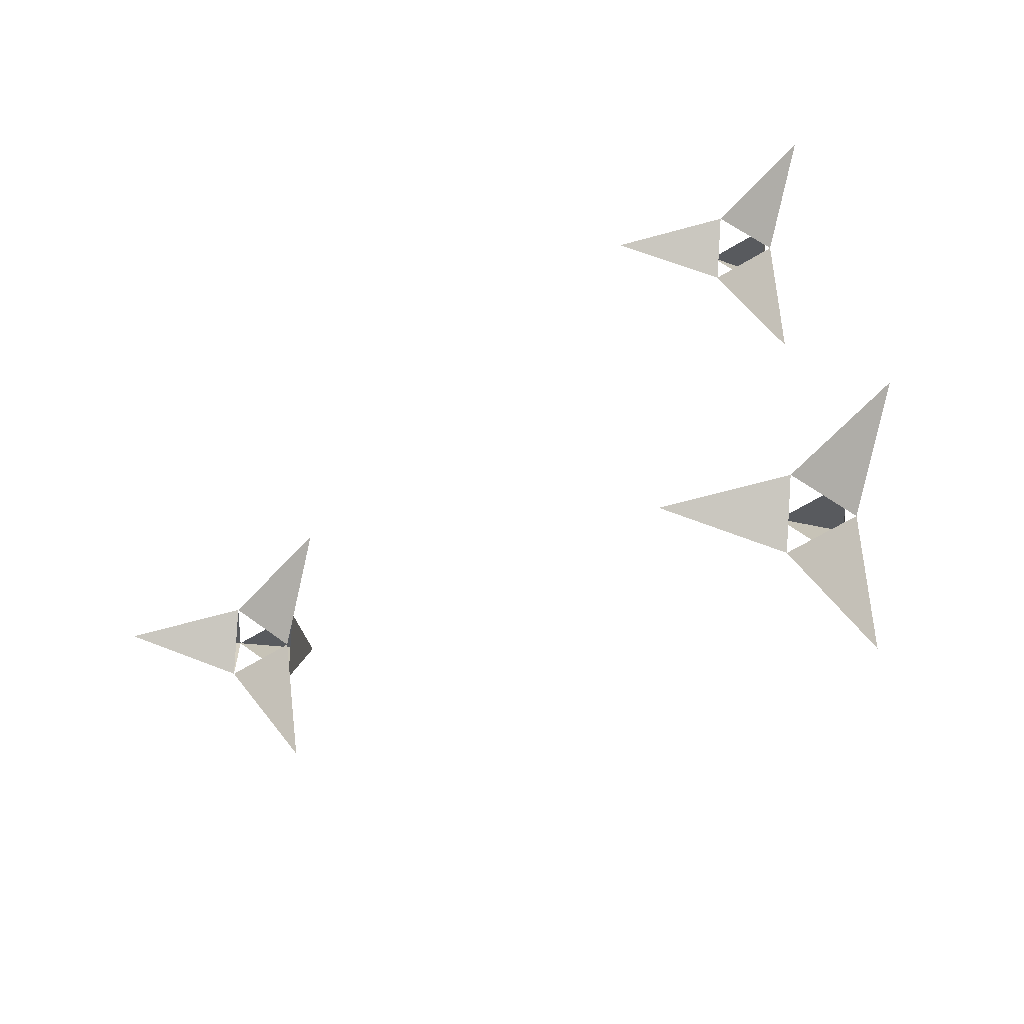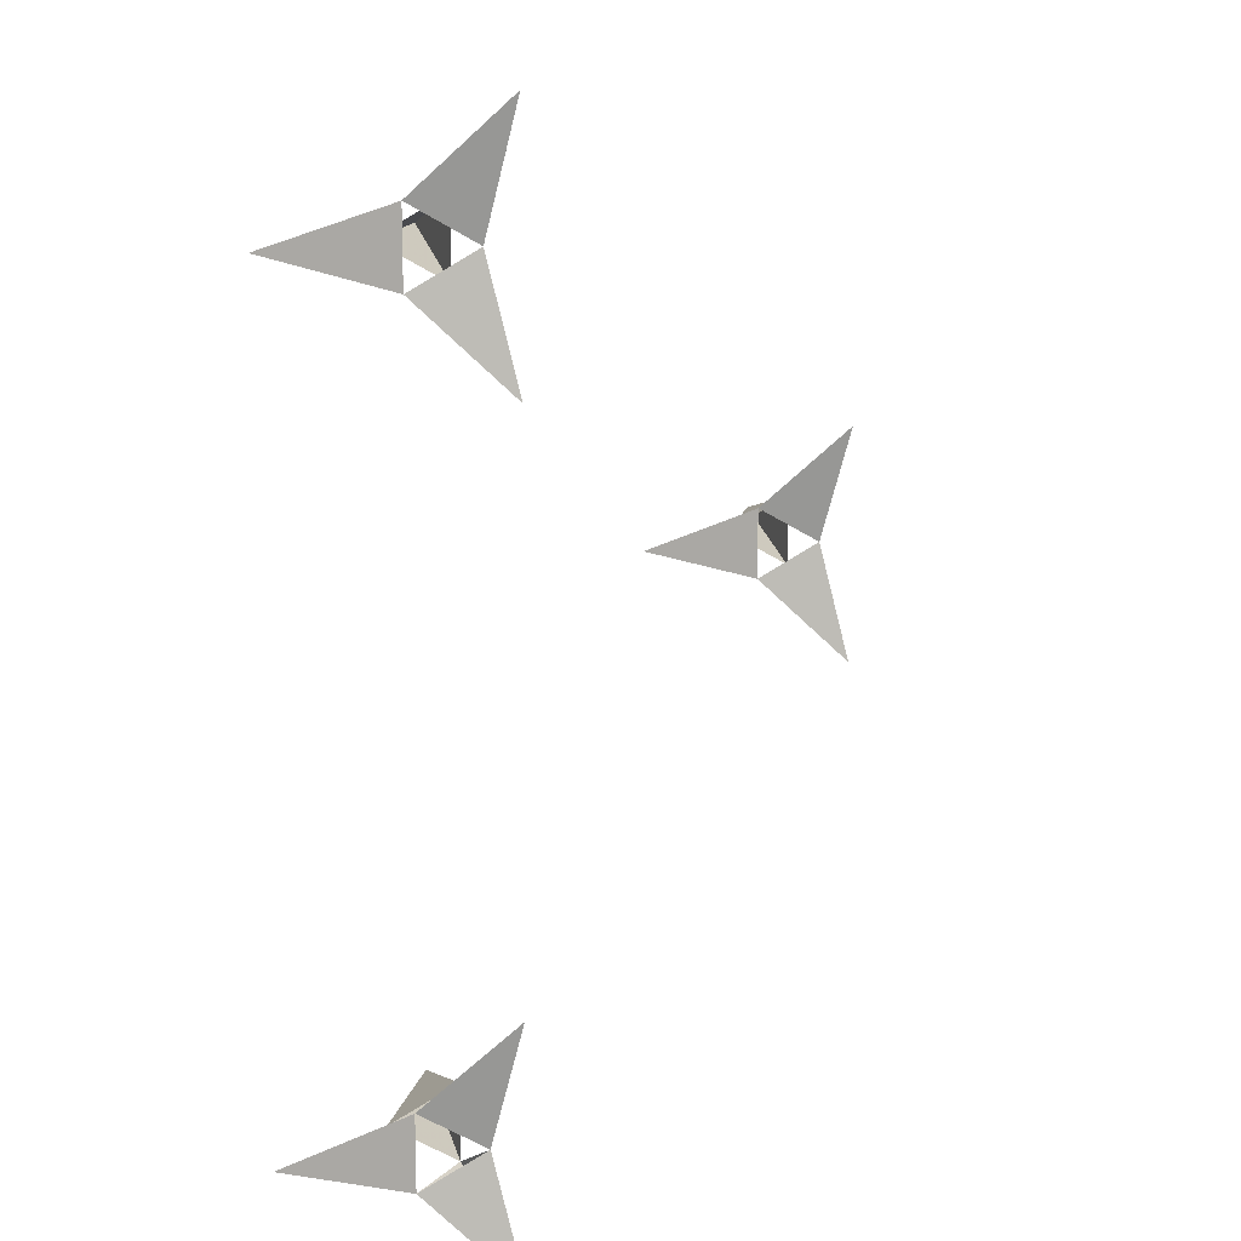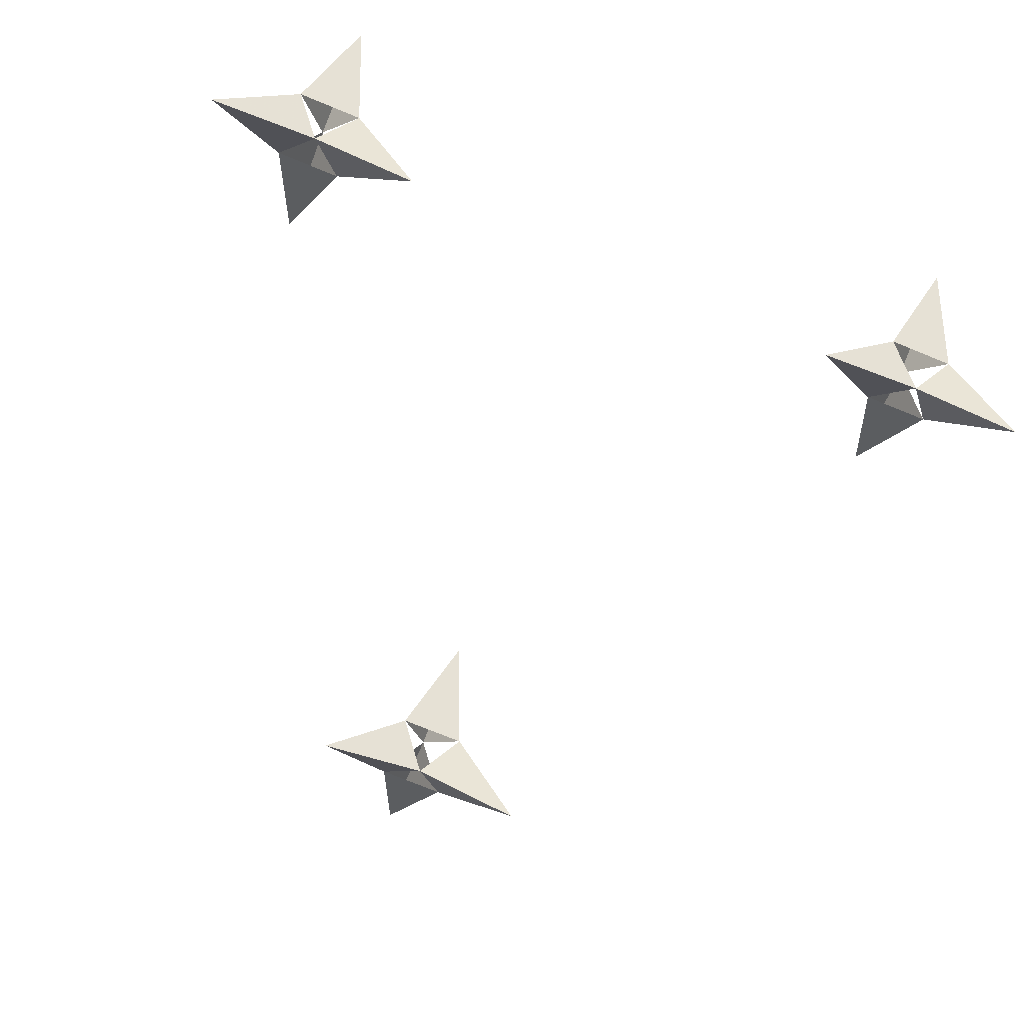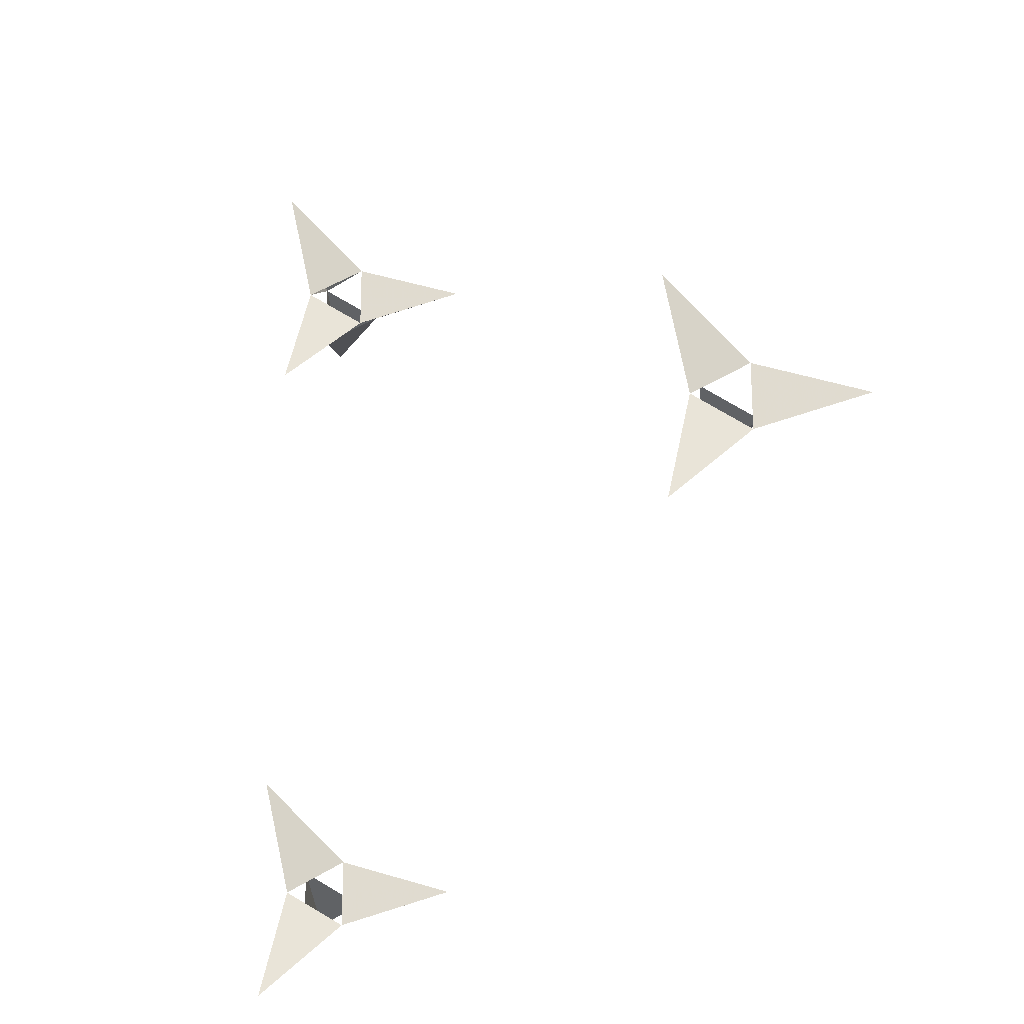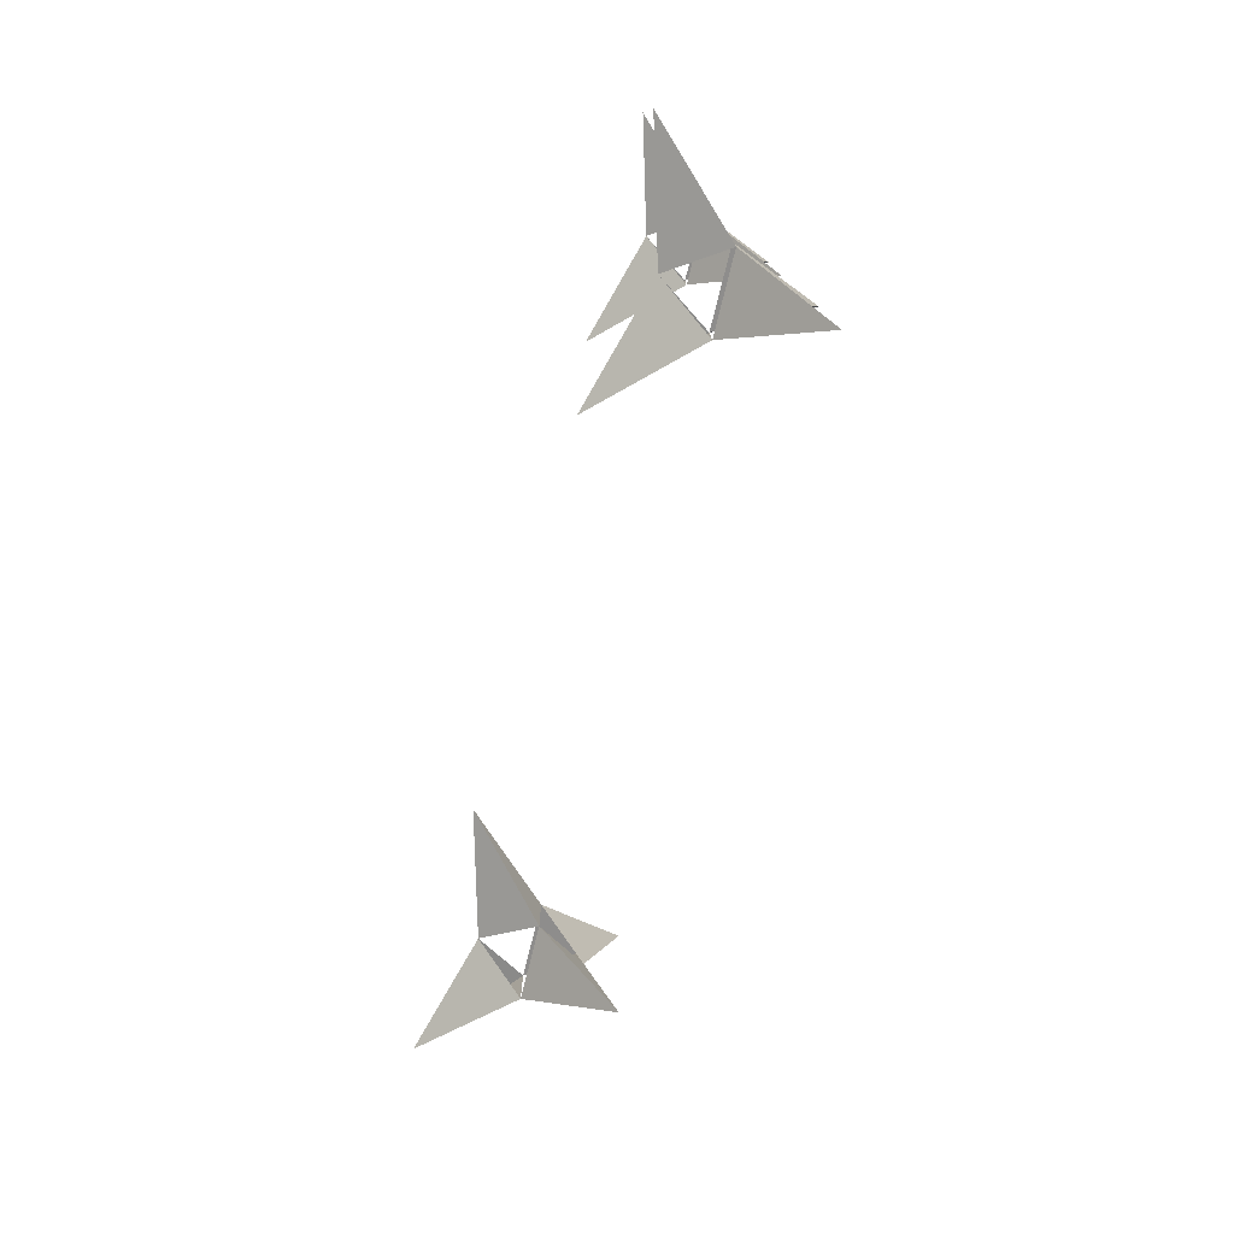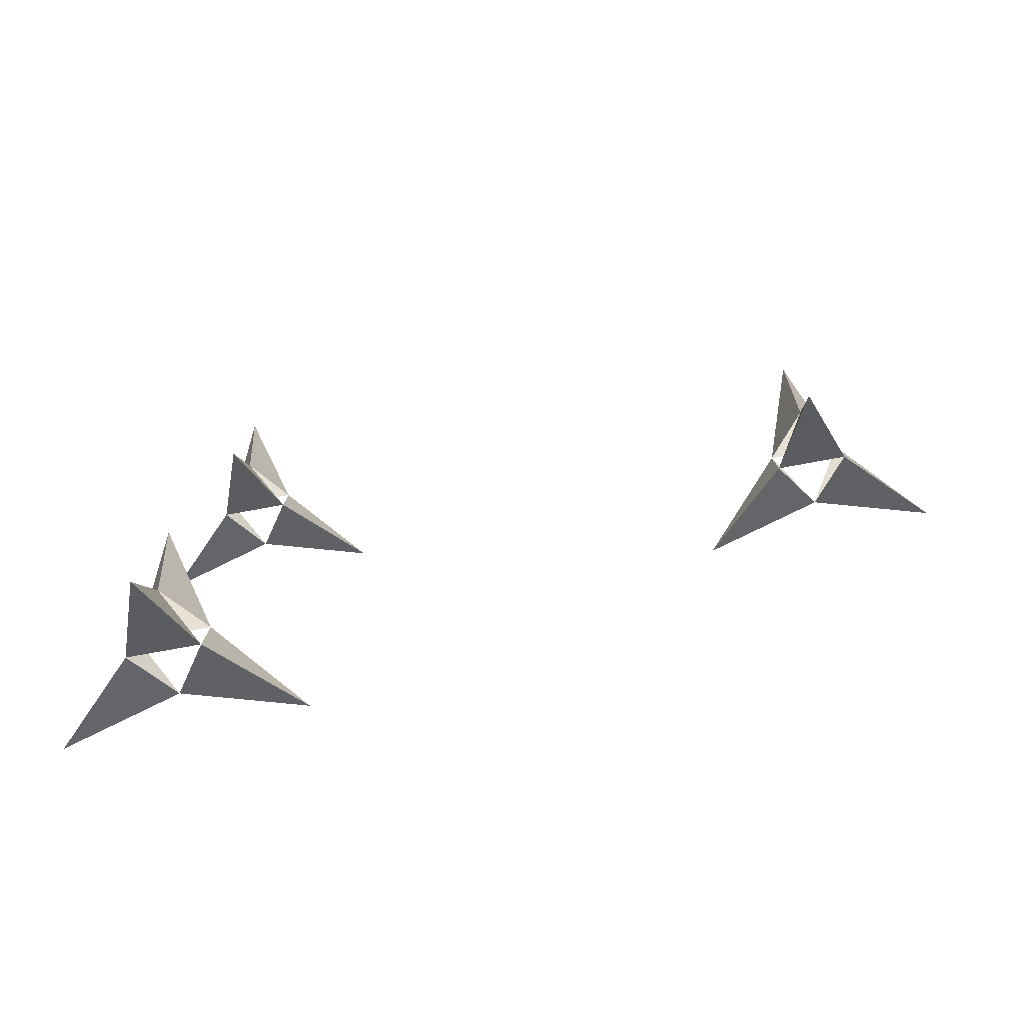
<metadata>
{"format":"obj","ext":"obj","renderer":"f3d","projection":"perspective","resolution":1024,"background":"white","views":[{"elev":-64.6,"azim":31.4,"up":"+Y"},{"elev":14.0,"azim":117.6,"up":"+Y"},{"elev":-76.2,"azim":67.9,"up":"+Z"},{"elev":-21.6,"azim":-130.5,"up":"+Y"},{"elev":-79.8,"azim":75.9,"up":"+Y"},{"elev":-79.9,"azim":-169.8,"up":"+Y"}]}
</metadata>
<code>
g Hedra03
v -21.73 1.048 60.83
v -29.98 1.048 58.5
v -27.51 -1.426 55
v -21.73 1.048 60.83
v -27.51 -1.426 55
v -27.51 3.523 55
v -27.51 3.523 55
v -29.98 9.298 49.17
v -29.98 1.048 51.5
v -32.46 3.523 55
v -29.98 9.298 49.17
v -32.46 3.523 55
v -38.23 1.048 60.83
v -32.46 -1.426 55
v -38.23 1.048 60.83
v -32.46 -1.426 55
v -29.98 -7.201 49.17
v -29.98 -7.201 49.17
f 1 2 3
f 4 5 6
f 1 7 2
f 8 6 9
f 8 9 10
f 11 12 7
f 13 10 14
f 15 16 2
f 15 2 12
f 17 14 9
f 17 9 5
f 18 3 16
g Hedra02
v 23.4 25.89 60.83
v 15.15 25.89 58.5
v 17.62 23.42 55
v 23.4 25.89 60.83
v 17.62 23.42 55
v 17.62 28.37 55
v 17.62 28.37 55
v 15.15 34.14 49.17
v 15.15 25.89 51.5
v 12.67 28.37 55
v 15.15 34.14 49.17
v 12.67 28.37 55
v 6.896 25.89 60.83
v 12.67 23.42 55
v 6.896 25.89 60.83
v 12.67 23.42 55
v 15.15 17.64 49.17
v 15.15 17.64 49.17
f 19 20 21
f 22 23 24
f 19 25 20
f 26 24 27
f 26 27 28
f 29 30 25
f 31 28 32
f 33 34 20
f 33 20 30
f 35 32 27
f 35 27 23
f 36 21 34
g Hedra01
v 23.77 -25.67 60.83
v 15.52 -25.67 58.5
v 17.99 -28.15 55
v 23.77 -25.67 60.83
v 17.99 -28.15 55
v 17.99 -23.2 55
v 17.99 -23.2 55
v 15.52 -17.42 49.17
v 15.52 -25.67 51.5
v 13.04 -23.2 55
v 15.52 -17.42 49.17
v 13.04 -23.2 55
v 7.266 -25.67 60.83
v 13.04 -28.15 55
v 7.266 -25.67 60.83
v 13.04 -28.15 55
v 15.52 -33.92 49.17
v 15.52 -33.92 49.17
f 37 38 39
f 40 41 42
f 37 43 38
f 44 42 45
f 44 45 46
f 47 48 43
f 49 46 50
f 51 52 38
f 51 38 48
f 53 50 45
f 53 45 41
f 54 39 52

</code>
